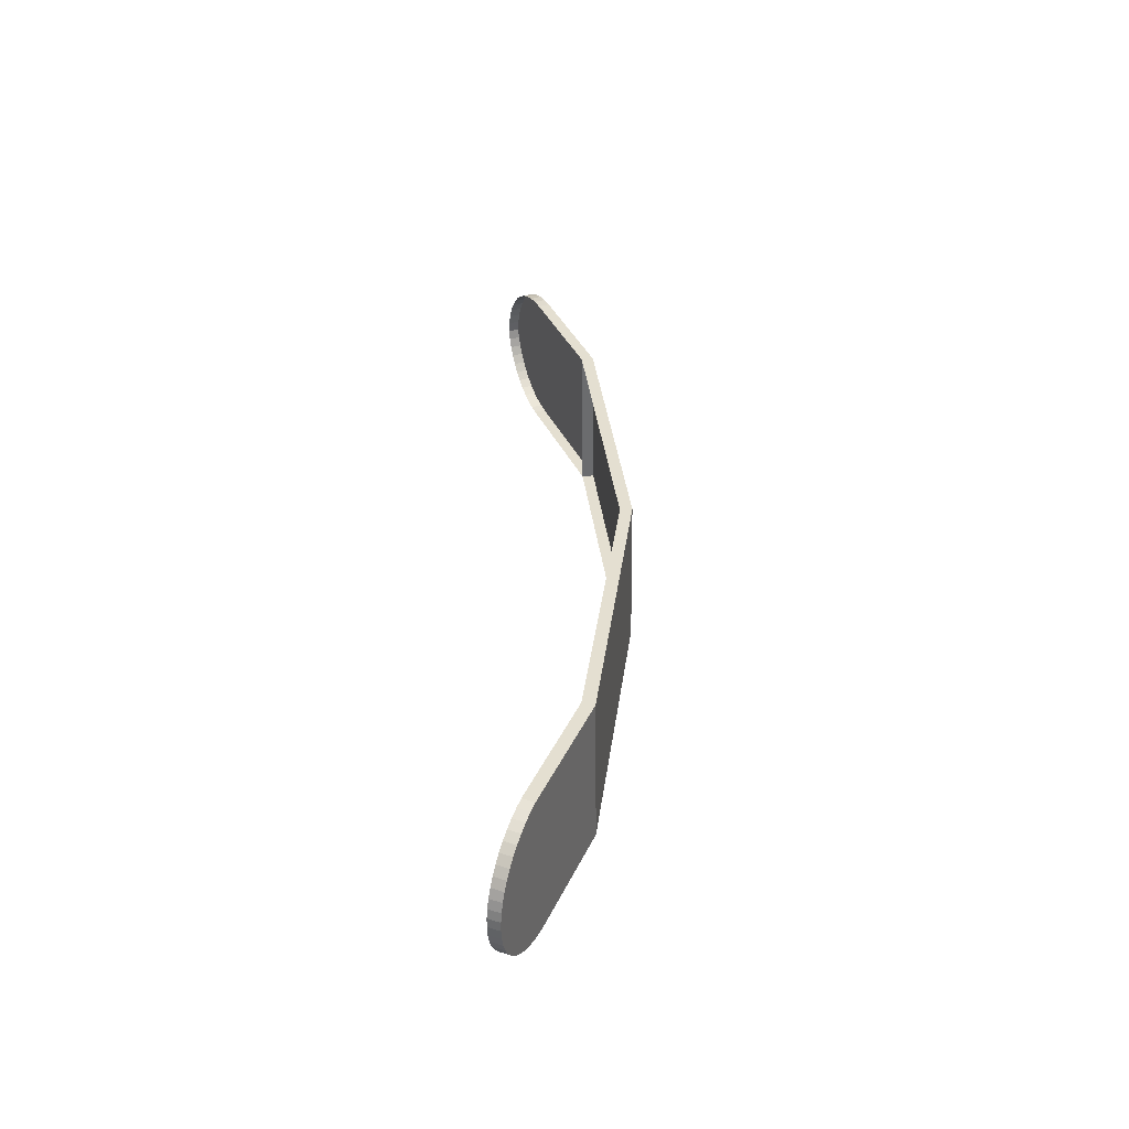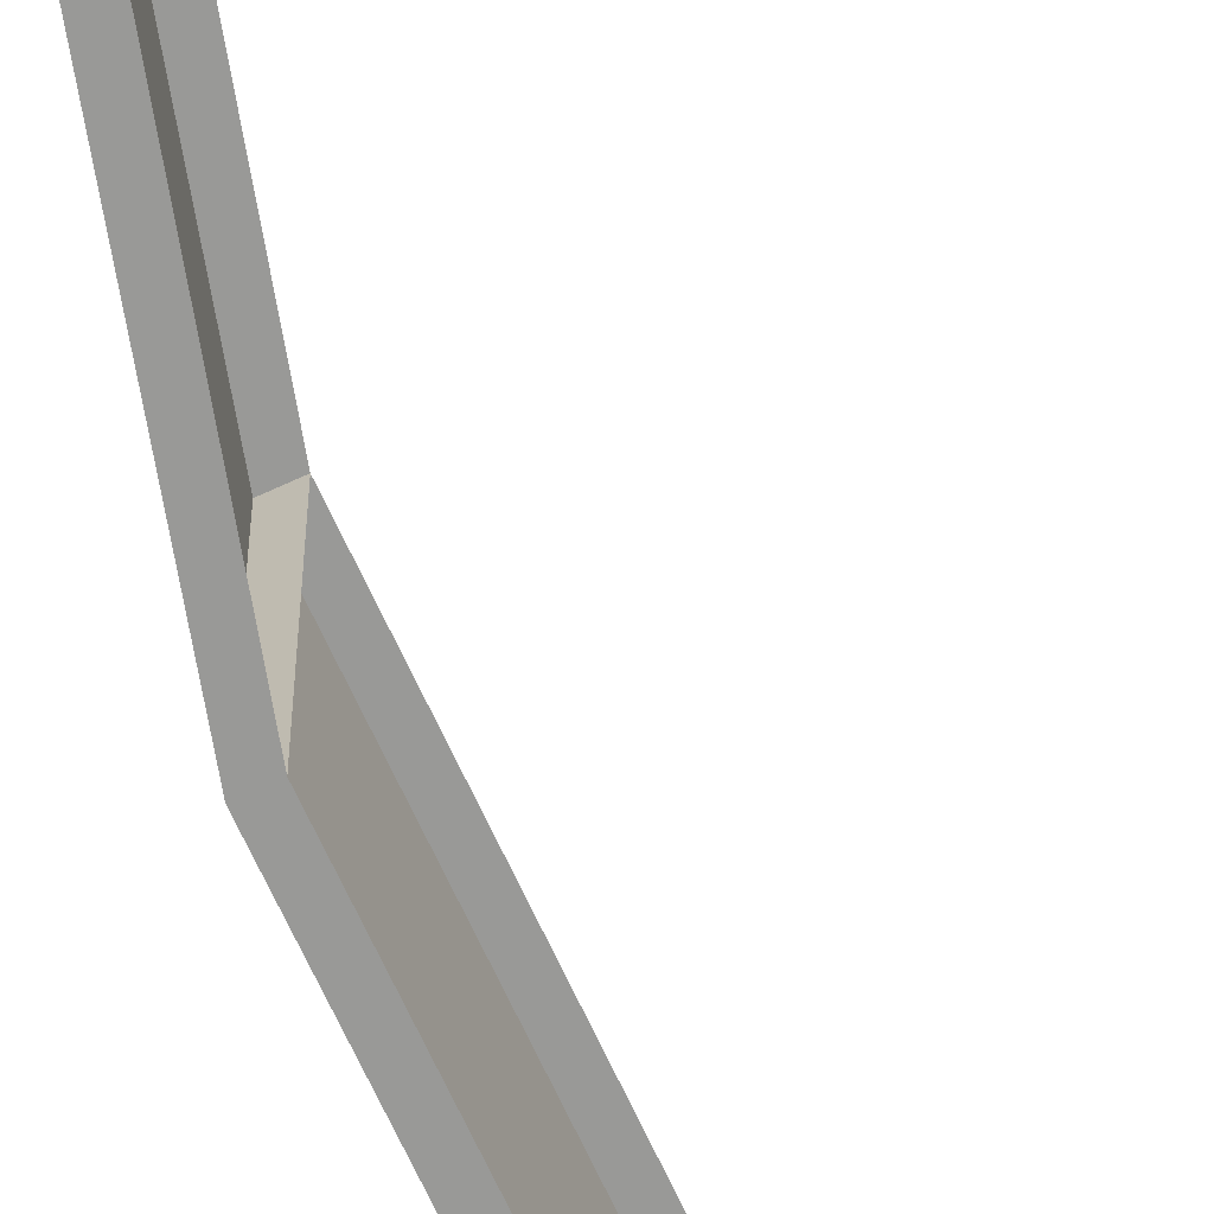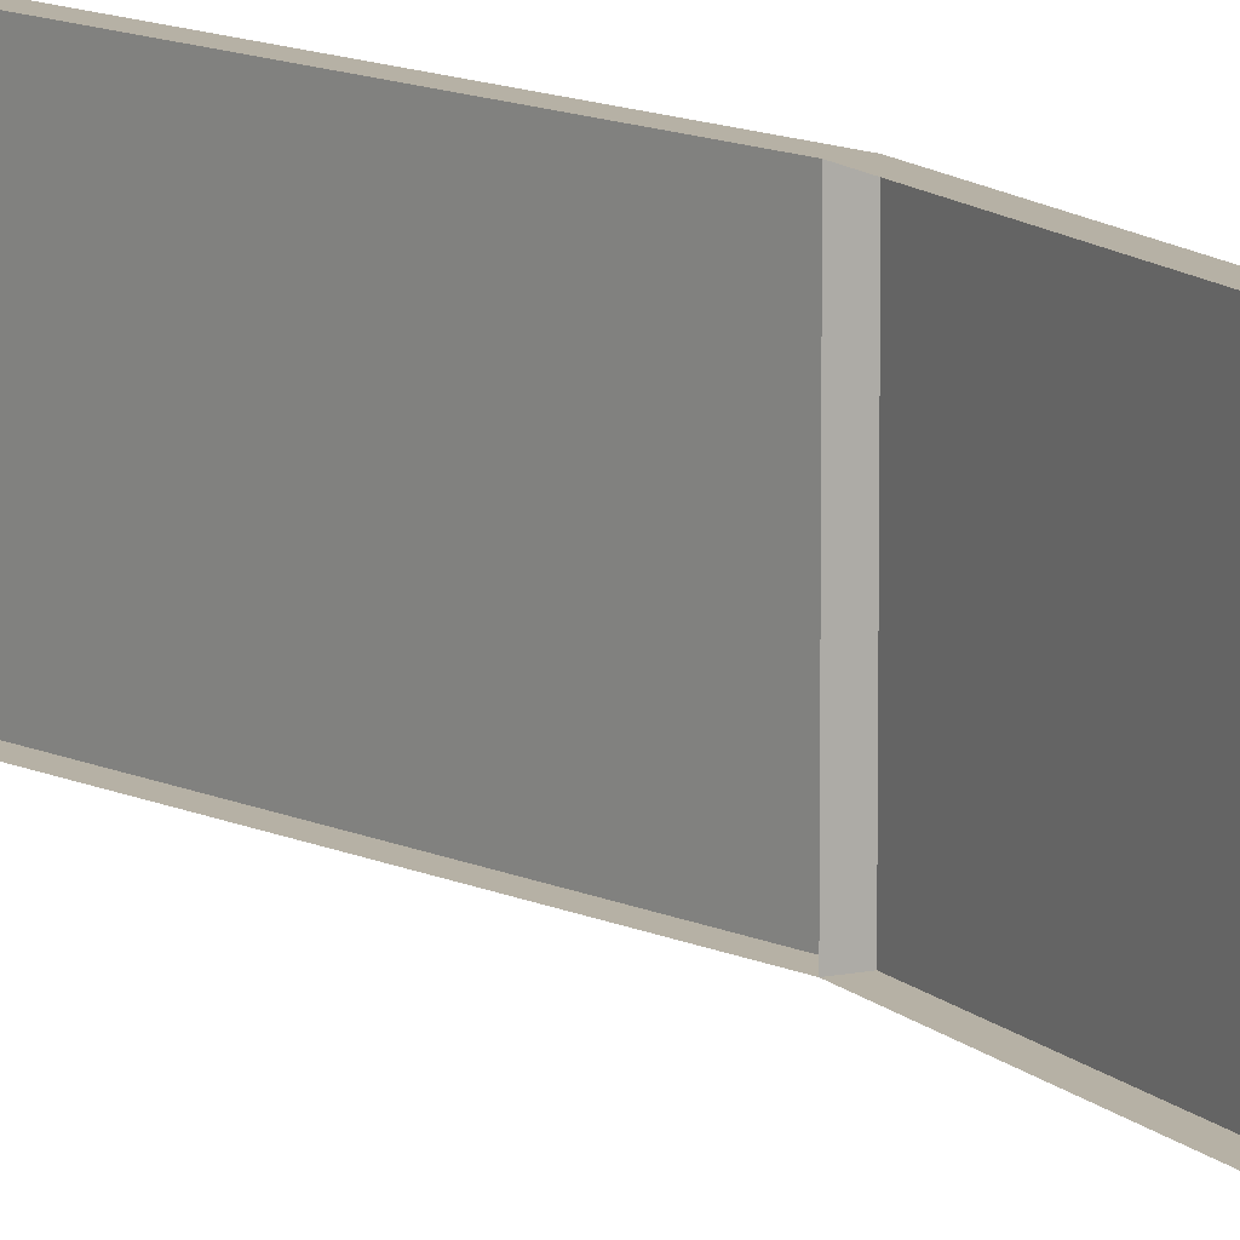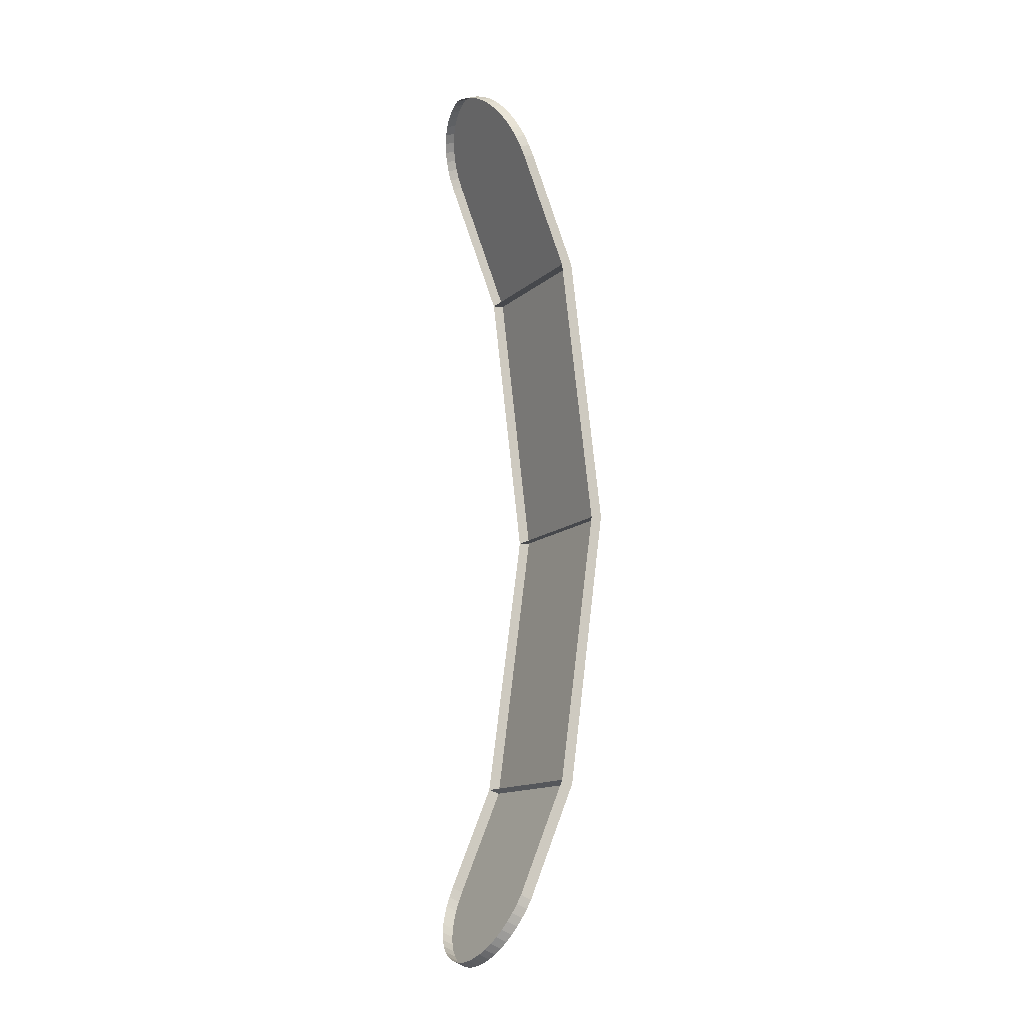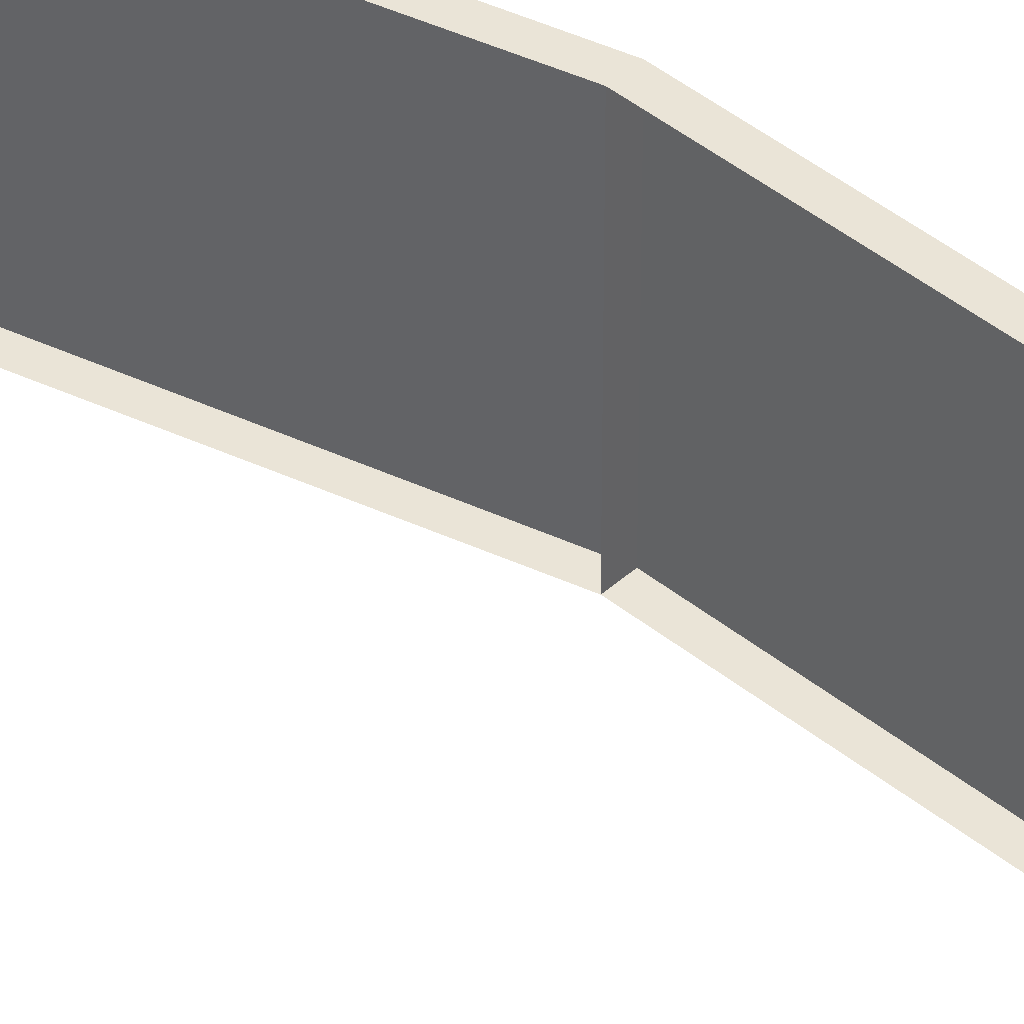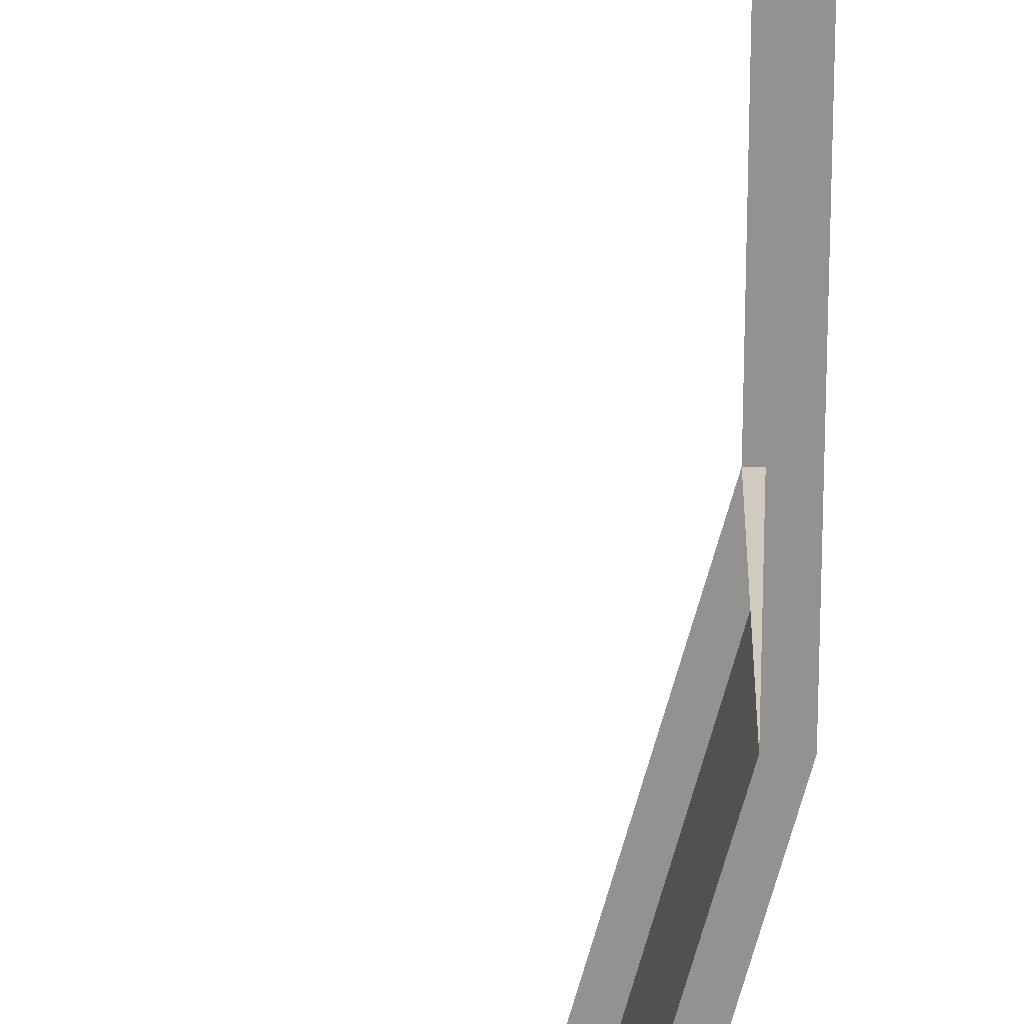
<metadata>
{"format":"obj","ext":"obj","renderer":"f3d","projection":"perspective","resolution":1024,"background":"white","views":[{"elev":-53.0,"azim":0.7,"up":"+Z"},{"elev":-68.8,"azim":-162.1,"up":"+Y"},{"elev":12.0,"azim":-33.9,"up":"+Y"},{"elev":-13.5,"azim":-29.9,"up":"+Z"},{"elev":43.8,"azim":-53.6,"up":"+Y"},{"elev":-66.5,"azim":-7.6,"up":"+Y"}]}
</metadata>
<code>
o Group6/mesh8/mesh8-geometry#mesh8-geometry
v 0.7275 0.1716 -0.2727
v 0.7325 0.1712 -0.2829
v 0.7354 0.1716 -0.276
v 0.7246 0.1712 -0.2796
v 0.7325 0.06616 -0.2829
v 0.7582 0.1716 -0.2001
v 0.7296 0.1698 -0.2897
v 0.7299 0.06741 -0.2891
v 0.7665 0.06616 -0.2026
v 0.7663 0.1716 -0.2025
v 0.7217 0.1698 -0.2863
v 0.7246 0.06616 -0.2796
v 0.7663 0.06616 -0.2025
v 0.7665 0.1716 -0.2026
v 0.7852 0.1716 -0.006538
v 0.7582 0.06616 -0.2001
v 0.7269 0.1676 -0.2962
v 0.7273 0.0694 -0.2951
v 0.722 0.06741 -0.2858
v 0.7935 0.06616 -0.005513
v 0.719 0.1676 -0.2929
v 0.7852 0.06616 -0.006538
v 0.7935 0.1716 -0.005513
v 0.7242 0.1646 -0.3024
v 0.7249 0.07209 -0.3009
v 0.7194 0.0694 -0.2918
v 0.7694 0.1716 0.1884
v 0.7694 0.06616 0.1884
v 0.7164 0.1646 -0.299
v 0.7612 0.06616 0.1874
v 0.7612 0.1716 0.1874
v 0.7218 0.1607 -0.3081
v 0.7226 0.07545 -0.3063
v 0.717 0.07209 -0.2976
v 0.7307 0.1716 0.2841
v 0.736 0.06616 0.2709
v 0.7139 0.1607 -0.3048
v 0.7286 0.06616 0.2679
v 0.7232 0.1716 0.2811
v 0.7196 0.1562 -0.3133
v 0.7205 0.07942 -0.3112
v 0.7147 0.07545 -0.3029
v 0.7328 0.06666 0.279
v 0.7279 0.1712 0.291
v 0.7117 0.1562 -0.31
v 0.7295 0.06814 0.2869
v 0.7253 0.06666 0.276
v 0.7204 0.1712 0.2879
v 0.7177 0.151 -0.3179
v 0.7186 0.08395 -0.3157
v 0.7126 0.07942 -0.3079
v 0.7251 0.1698 0.2977
v 0.7264 0.07059 0.2946
v 0.7098 0.151 -0.3145
v 0.7221 0.06814 0.2839
v 0.7177 0.1698 0.2947
v 0.7082 0.1453 -0.3183
v 0.717 0.08898 -0.3196
v 0.7107 0.08395 -0.3123
v 0.7225 0.1676 0.3043
v 0.7234 0.07397 0.302
v 0.7189 0.07059 0.2916
v 0.7161 0.1453 -0.3217
v 0.715 0.1676 0.3012
v 0.7069 0.1391 -0.3214
v 0.7156 0.09444 -0.3228
v 0.7091 0.08898 -0.3162
v 0.72 0.1646 0.3105
v 0.7206 0.07823 0.3089
v 0.716 0.07397 0.299
v 0.7148 0.1391 -0.3247
v 0.7125 0.1646 0.3074
v 0.706 0.1325 -0.3236
v 0.7145 0.1002 -0.3254
v 0.7077 0.09444 -0.3195
v 0.7177 0.1607 0.3162
v 0.7181 0.0833 0.3152
v 0.7132 0.07823 0.3058
v 0.7138 0.1325 -0.327
v 0.7102 0.1607 0.3132
v 0.7054 0.1258 -0.325
v 0.7137 0.1063 -0.3272
v 0.7066 0.1002 -0.322
v 0.7156 0.1562 0.3214
v 0.7158 0.0891 0.3208
v 0.7106 0.0833 0.3122
v 0.7133 0.1258 -0.3283
v 0.7081 0.1562 0.3184
v 0.7052 0.1189 -0.3254
v 0.7132 0.1126 -0.3284
v 0.7058 0.1063 -0.3239
v 0.7137 0.151 0.3259
v 0.7138 0.09556 0.3257
v 0.7083 0.0891 0.3178
v 0.7131 0.1189 -0.3287
v 0.7063 0.151 0.3229
v 0.7054 0.1126 -0.325
v 0.7047 0.1453 0.3267
v 0.7122 0.1026 0.3297
v 0.7063 0.09556 0.3227
v 0.7122 0.1453 0.3298
v 0.7035 0.1391 0.3298
v 0.7047 0.1026 0.3267
v 0.7109 0.11 0.3329
v 0.7109 0.1391 0.3328
v 0.7026 0.1325 0.332
v 0.7034 0.11 0.3299
v 0.71 0.1325 0.335
v 0.71 0.1178 0.3351
v 0.702 0.1258 0.3333
v 0.7025 0.1178 0.3321
v 0.7095 0.1258 0.3364
f 1 2 3
f 2 1 4
f 3 2 1
f 4 1 2
f 2 5 3
f 3 5 2
f 3 6 1
f 1 6 3
f 4 7 2
f 2 7 4
f 2 8 5
f 5 8 2
f 3 5 9
f 9 5 3
f 3 10 6
f 6 10 3
f 7 4 11
f 11 4 7
f 7 8 2
f 2 8 7
f 8 12 5
f 5 12 8
f 5 13 9
f 9 13 5
f 3 9 14
f 14 9 3
f 10 3 14
f 14 3 10
f 10 15 6
f 6 15 10
f 10 16 6
f 6 16 10
f 11 17 7
f 7 17 11
f 7 18 8
f 8 18 7
f 12 8 19
f 19 8 12
f 16 5 12
f 12 5 16
f 13 5 16
f 16 5 13
f 16 9 13
f 13 9 16
f 9 10 13
f 13 10 9
f 20 14 9
f 9 14 20
f 10 9 14
f 14 9 10
f 14 15 10
f 10 15 14
f 16 10 13
f 13 10 16
f 17 11 21
f 21 11 17
f 17 18 7
f 7 18 17
f 18 19 8
f 8 19 18
f 22 9 16
f 16 9 22
f 14 20 23
f 23 20 14
f 9 22 20
f 20 22 9
f 15 14 23
f 23 14 15
f 21 24 17
f 17 24 21
f 17 25 18
f 18 25 17
f 19 18 26
f 26 18 19
f 22 23 20
f 20 23 22
f 20 27 23
f 23 27 20
f 22 28 20
f 20 28 22
f 23 22 15
f 15 22 23
f 27 15 23
f 23 15 27
f 24 21 29
f 29 21 24
f 24 25 17
f 17 25 24
f 25 26 18
f 18 26 25
f 27 20 28
f 28 20 27
f 28 22 30
f 30 22 28
f 15 27 31
f 31 27 15
f 29 32 24
f 24 32 29
f 24 33 25
f 25 33 24
f 26 25 34
f 34 25 26
f 28 35 27
f 27 35 28
f 27 30 28
f 28 30 27
f 30 36 28
f 28 36 30
f 30 27 31
f 31 27 30
f 35 31 27
f 27 31 35
f 32 29 37
f 37 29 32
f 32 33 24
f 24 33 32
f 33 34 25
f 25 34 33
f 35 28 36
f 36 28 35
f 36 30 38
f 38 30 36
f 31 35 39
f 39 35 31
f 37 40 32
f 32 40 37
f 32 41 33
f 33 41 32
f 34 33 42
f 42 33 34
f 35 36 43
f 43 36 35
f 38 43 36
f 36 43 38
f 44 39 35
f 35 39 44
f 40 37 45
f 45 37 40
f 40 41 32
f 32 41 40
f 41 42 33
f 33 42 41
f 35 43 46
f 46 43 35
f 43 38 47
f 47 38 43
f 39 44 48
f 48 44 39
f 35 46 44
f 44 46 35
f 45 49 40
f 40 49 45
f 40 50 41
f 41 50 40
f 42 41 51
f 51 41 42
f 47 46 43
f 43 46 47
f 52 48 44
f 44 48 52
f 44 46 53
f 53 46 44
f 49 45 54
f 54 45 49
f 49 50 40
f 40 50 49
f 50 51 41
f 41 51 50
f 46 47 55
f 55 47 46
f 48 52 56
f 56 52 48
f 44 53 52
f 52 53 44
f 55 53 46
f 46 53 55
f 57 49 54
f 54 49 57
f 49 58 50
f 50 58 49
f 51 50 59
f 59 50 51
f 60 56 52
f 52 56 60
f 52 53 61
f 61 53 52
f 53 55 62
f 62 55 53
f 49 57 63
f 63 57 49
f 63 58 49
f 49 58 63
f 58 59 50
f 50 59 58
f 56 60 64
f 64 60 56
f 52 61 60
f 60 61 52
f 62 61 53
f 53 61 62
f 65 63 57
f 57 63 65
f 63 66 58
f 58 66 63
f 59 58 67
f 67 58 59
f 68 64 60
f 60 64 68
f 60 61 69
f 69 61 60
f 61 62 70
f 70 62 61
f 63 65 71
f 71 65 63
f 71 66 63
f 63 66 71
f 66 67 58
f 58 67 66
f 64 68 72
f 72 68 64
f 60 69 68
f 68 69 60
f 70 69 61
f 61 69 70
f 73 71 65
f 65 71 73
f 71 74 66
f 66 74 71
f 67 66 75
f 75 66 67
f 76 72 68
f 68 72 76
f 68 69 77
f 77 69 68
f 69 70 78
f 78 70 69
f 71 73 79
f 79 73 71
f 79 74 71
f 71 74 79
f 74 75 66
f 66 75 74
f 72 76 80
f 80 76 72
f 68 77 76
f 76 77 68
f 78 77 69
f 69 77 78
f 81 79 73
f 73 79 81
f 79 82 74
f 74 82 79
f 75 74 83
f 83 74 75
f 84 80 76
f 76 80 84
f 76 77 85
f 85 77 76
f 77 78 86
f 86 78 77
f 79 81 87
f 87 81 79
f 87 82 79
f 79 82 87
f 82 83 74
f 74 83 82
f 80 84 88
f 88 84 80
f 76 85 84
f 84 85 76
f 86 85 77
f 77 85 86
f 89 87 81
f 81 87 89
f 87 90 82
f 82 90 87
f 83 82 91
f 91 82 83
f 92 88 84
f 84 88 92
f 84 85 93
f 93 85 84
f 85 86 94
f 94 86 85
f 87 89 95
f 95 89 87
f 90 87 95
f 95 87 90
f 90 91 82
f 82 91 90
f 88 92 96
f 96 92 88
f 84 93 92
f 92 93 84
f 94 93 85
f 85 93 94
f 97 95 89
f 89 95 97
f 95 97 90
f 90 97 95
f 91 90 97
f 97 90 91
f 92 98 96
f 96 98 92
f 92 93 99
f 99 93 92
f 93 94 100
f 100 94 93
f 98 92 101
f 101 92 98
f 100 99 93
f 93 99 100
f 92 99 101
f 101 99 92
f 101 102 98
f 98 102 101
f 99 100 103
f 103 100 99
f 101 99 104
f 104 99 101
f 102 101 105
f 105 101 102
f 103 104 99
f 99 104 103
f 101 104 105
f 105 104 101
f 105 106 102
f 102 106 105
f 104 103 107
f 107 103 104
f 105 104 108
f 108 104 105
f 106 105 108
f 108 105 106
f 107 109 104
f 104 109 107
f 108 104 109
f 109 104 108
f 108 110 106
f 106 110 108
f 109 107 111
f 111 107 109
f 108 109 112
f 112 109 108
f 110 108 112
f 112 108 110
f 111 112 109
f 109 112 111
f 112 111 110
f 110 111 112

</code>
